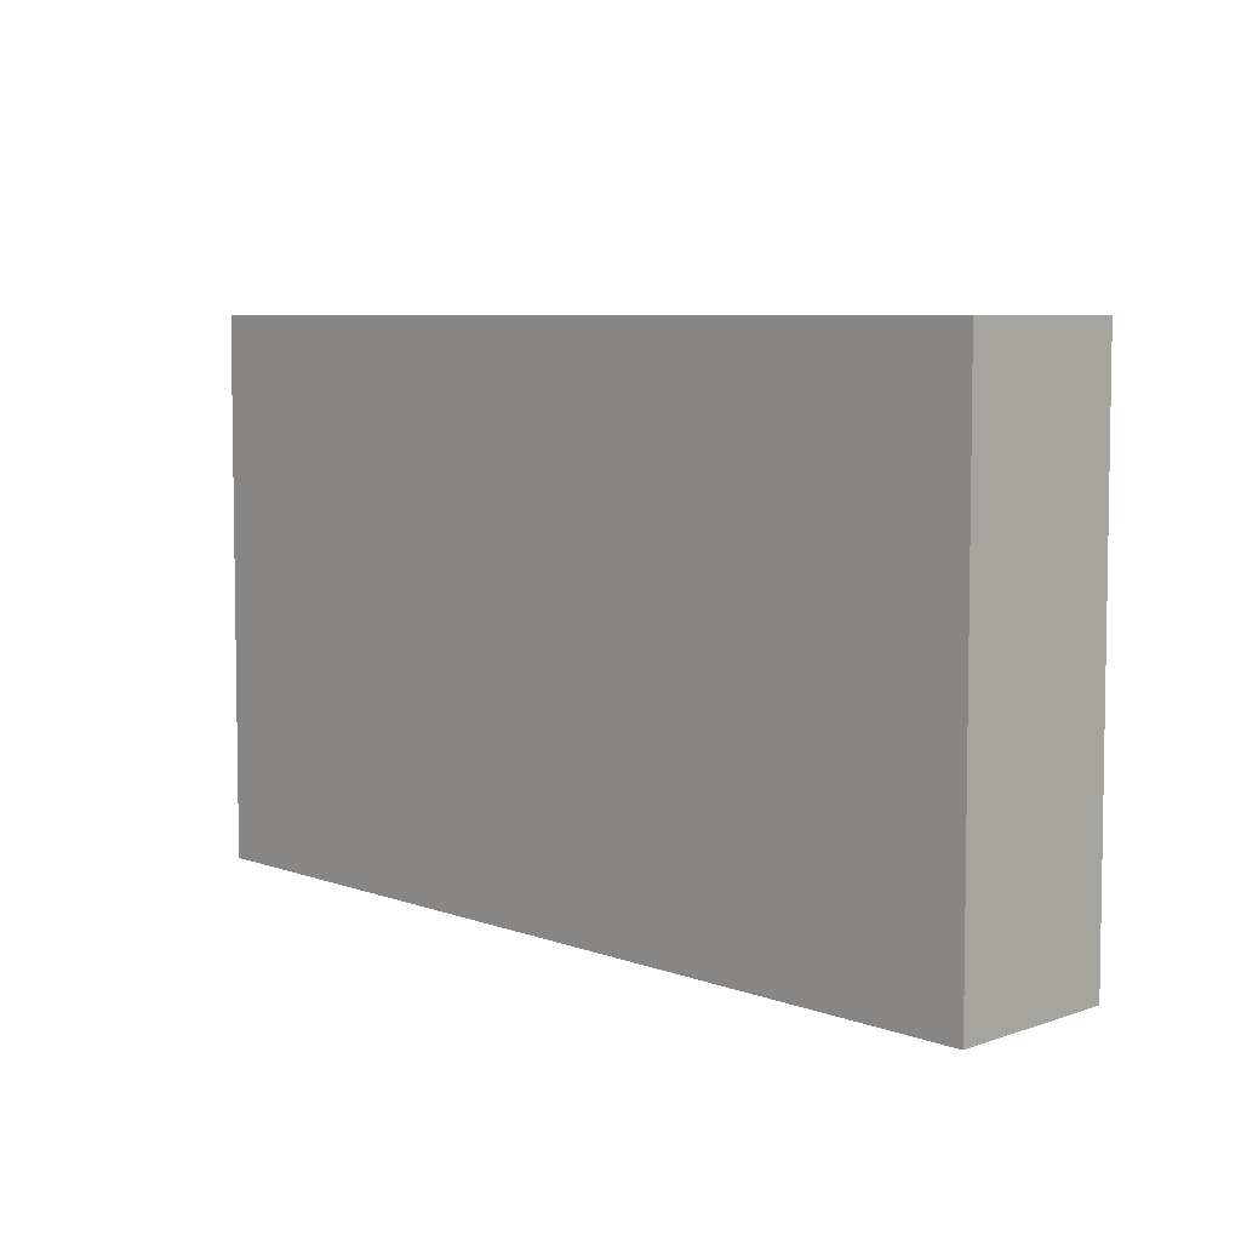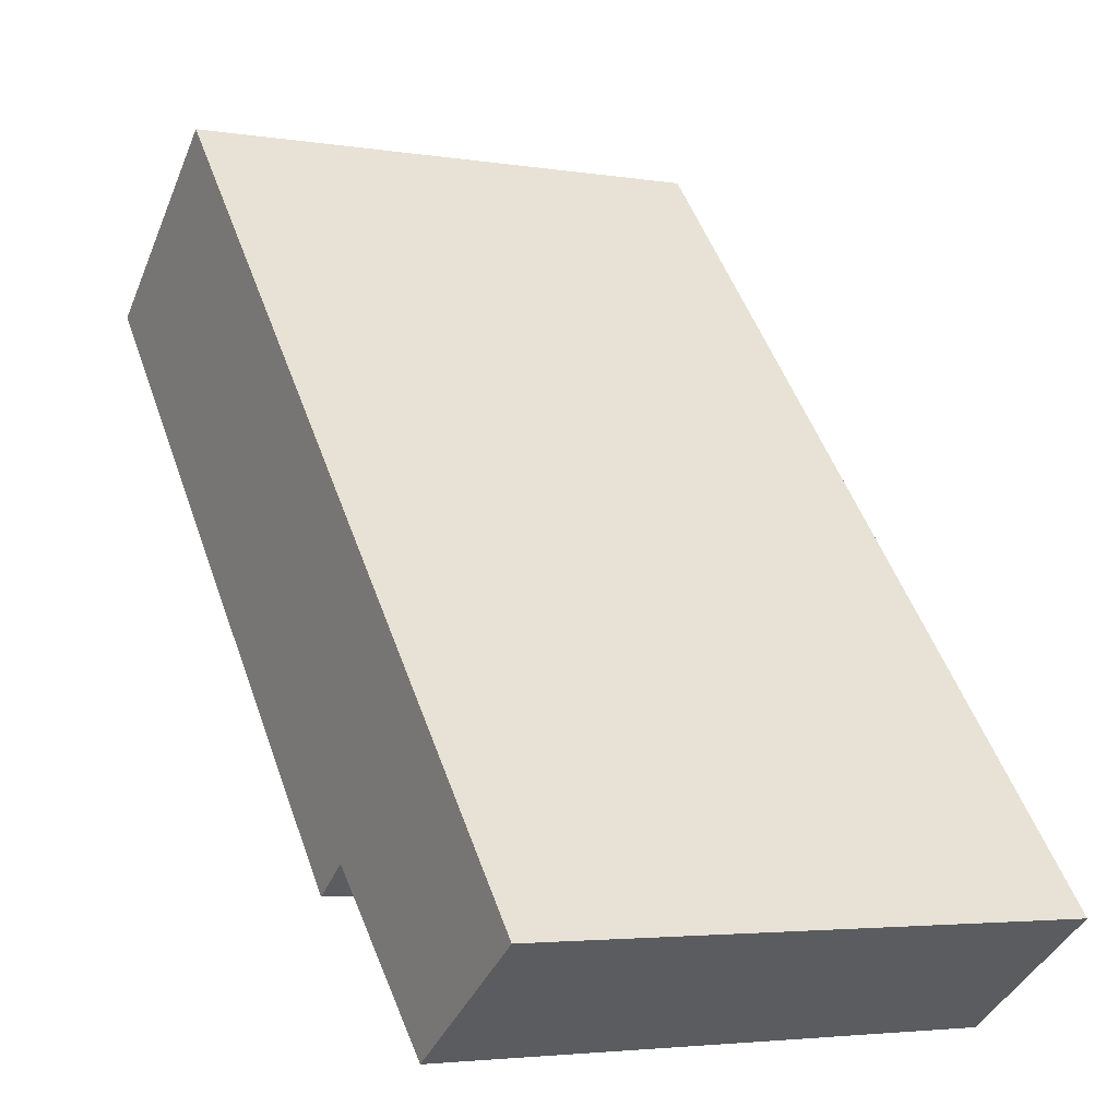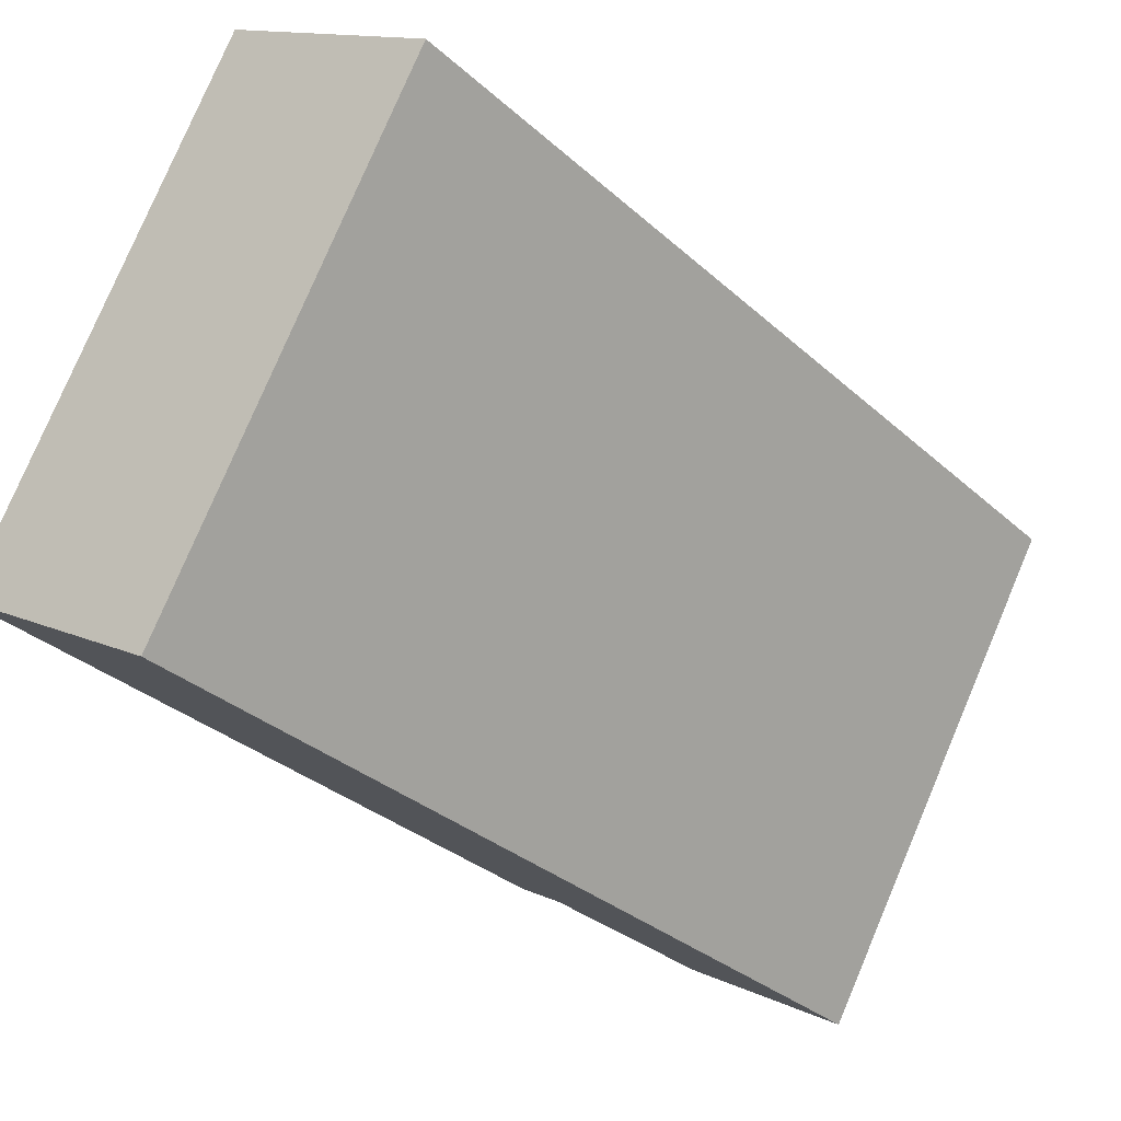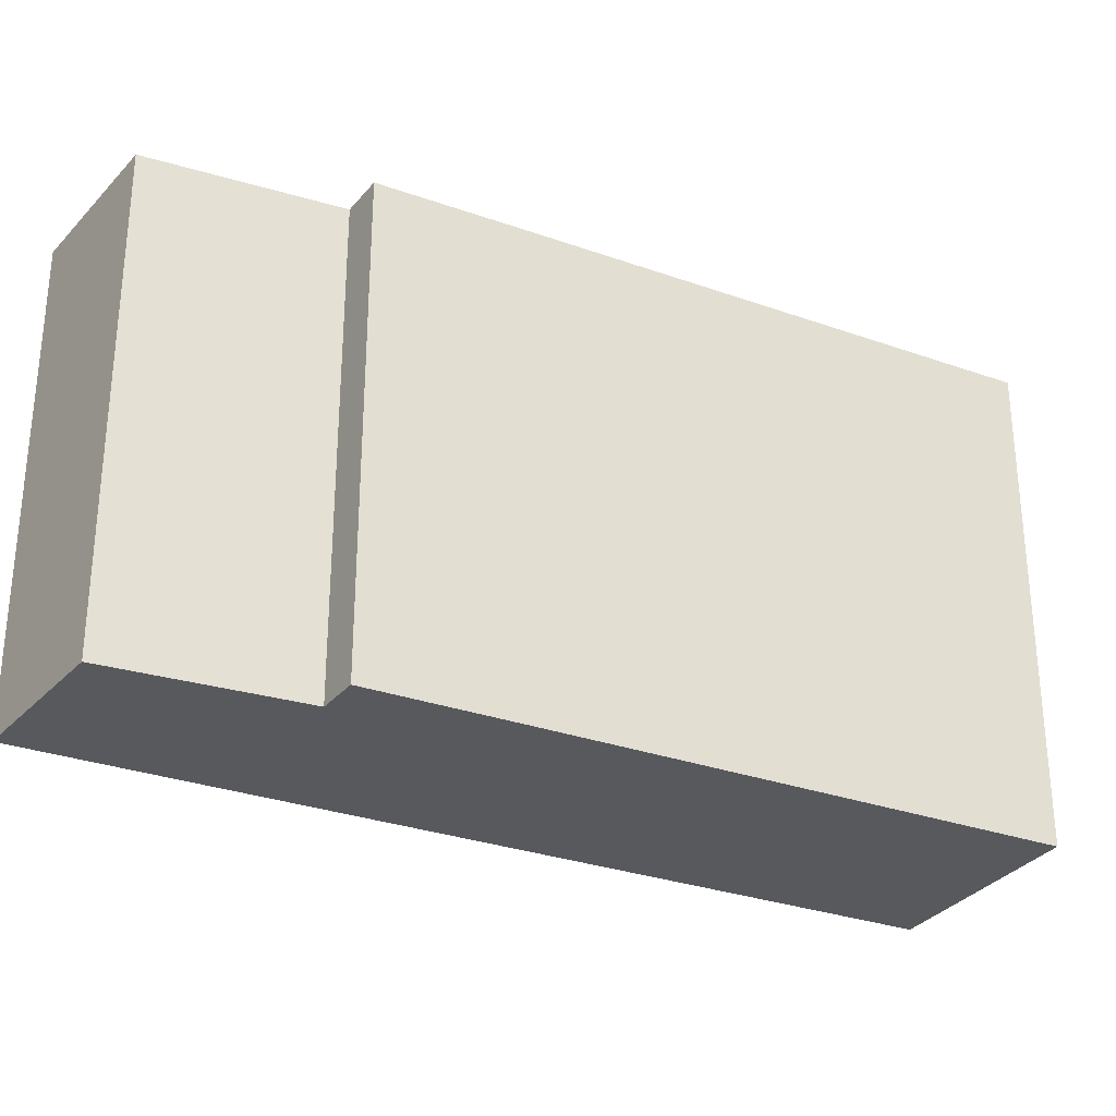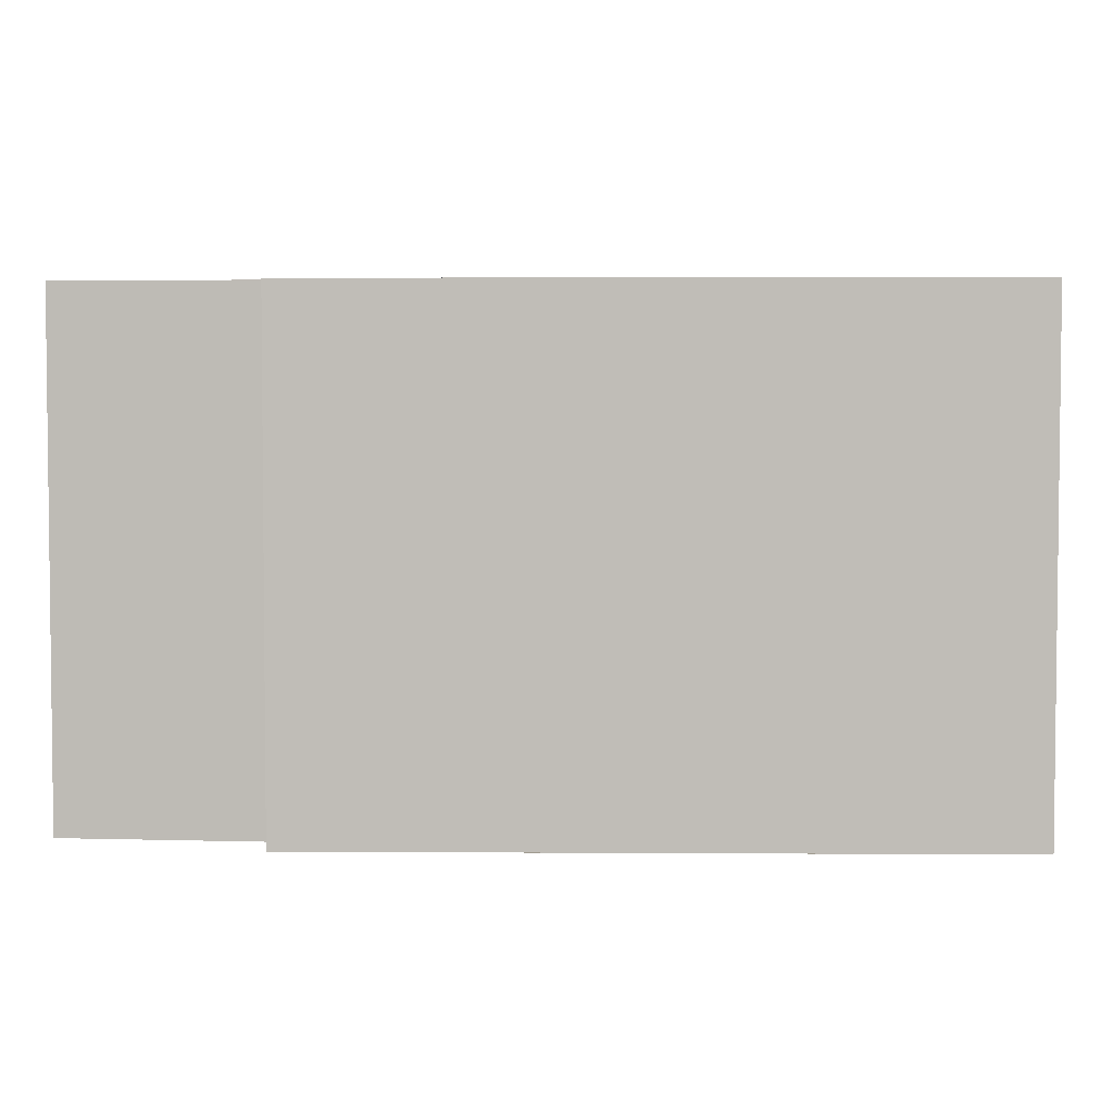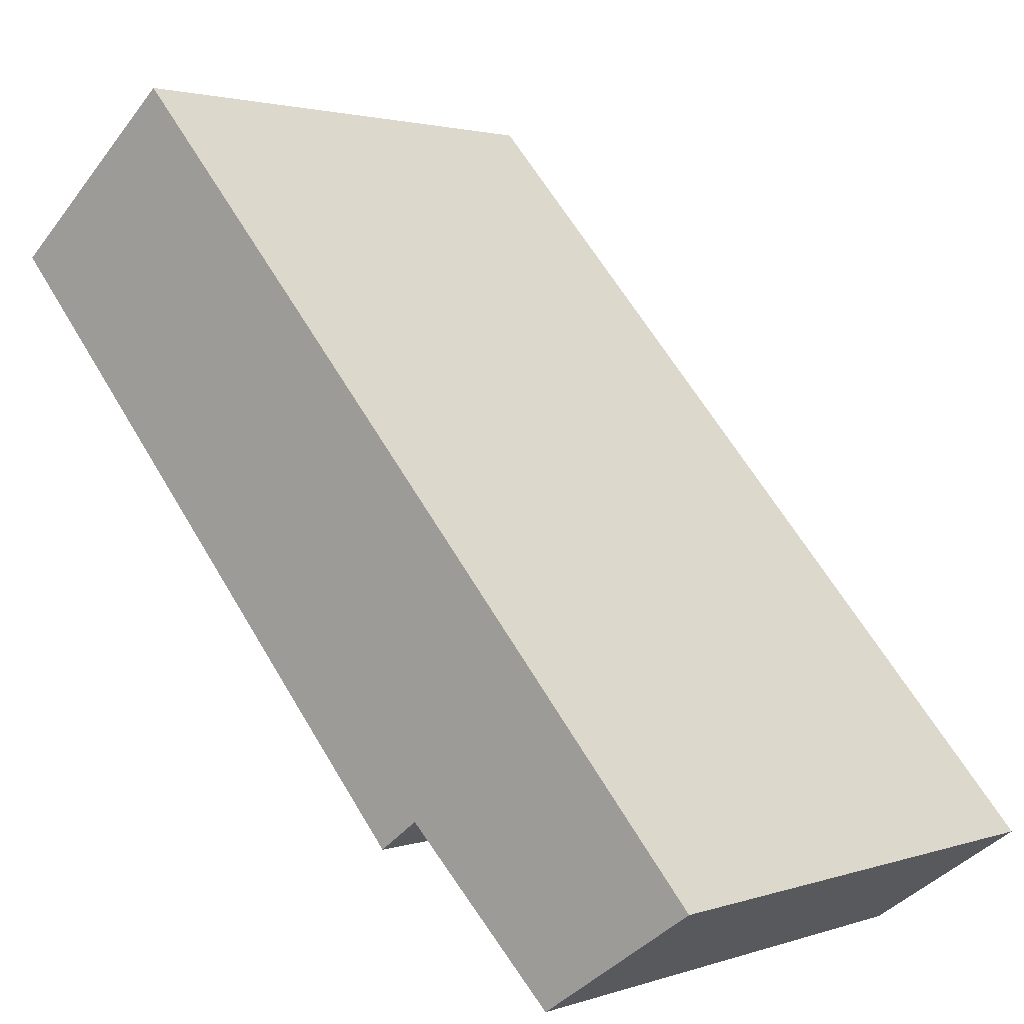
<metadata>
{"format":"obj","ext":"obj","renderer":"f3d","projection":"perspective","resolution":1024,"background":"white","views":[{"elev":6.2,"azim":97.8,"up":"+Y"},{"elev":-3.5,"azim":61.1,"up":"+Z"},{"elev":78.6,"azim":23.0,"up":"+Z"},{"elev":-30.1,"azim":-158.8,"up":"+Y"},{"elev":4.2,"azim":-130.2,"up":"+Y"},{"elev":2.2,"azim":40.1,"up":"+Z"}]}
</metadata>
<code>
v  1.087 3.145 0.919
v  2.254 3.145 -2.561
v  0 3.145 1.926e-16
v  4.863 3.145 -3.333
v  3.09 3.145 -3.072
v  2.859 3.145 -3.244
v  3.976 3.145 -3.939
v  3.976 2.412e-16 -3.939
v  3.09 1.881e-16 -3.072
v  2.859 1.986e-16 -3.244
v  0 0 0
v  2.254 1.568e-16 -2.561
v  4.863 2.041e-16 -3.333
v  1.087 -5.627e-17 0.919
g defaultobject
f 1 2 3
f 2 1 4
f 2 4 5
f 2 5 6
f 5 4 7
f 8 5 7
f 5 8 9
f 10 2 6
f 2 10 3
f 3 10 11
f 11 10 12
f 9 6 5
f 6 9 10
f 13 7 4
f 7 13 8
f 11 1 3
f 1 11 14
f 14 4 1
f 4 14 13
f 12 14 11
f 14 12 13
f 13 12 9
f 9 12 10
f 13 9 8

</code>
